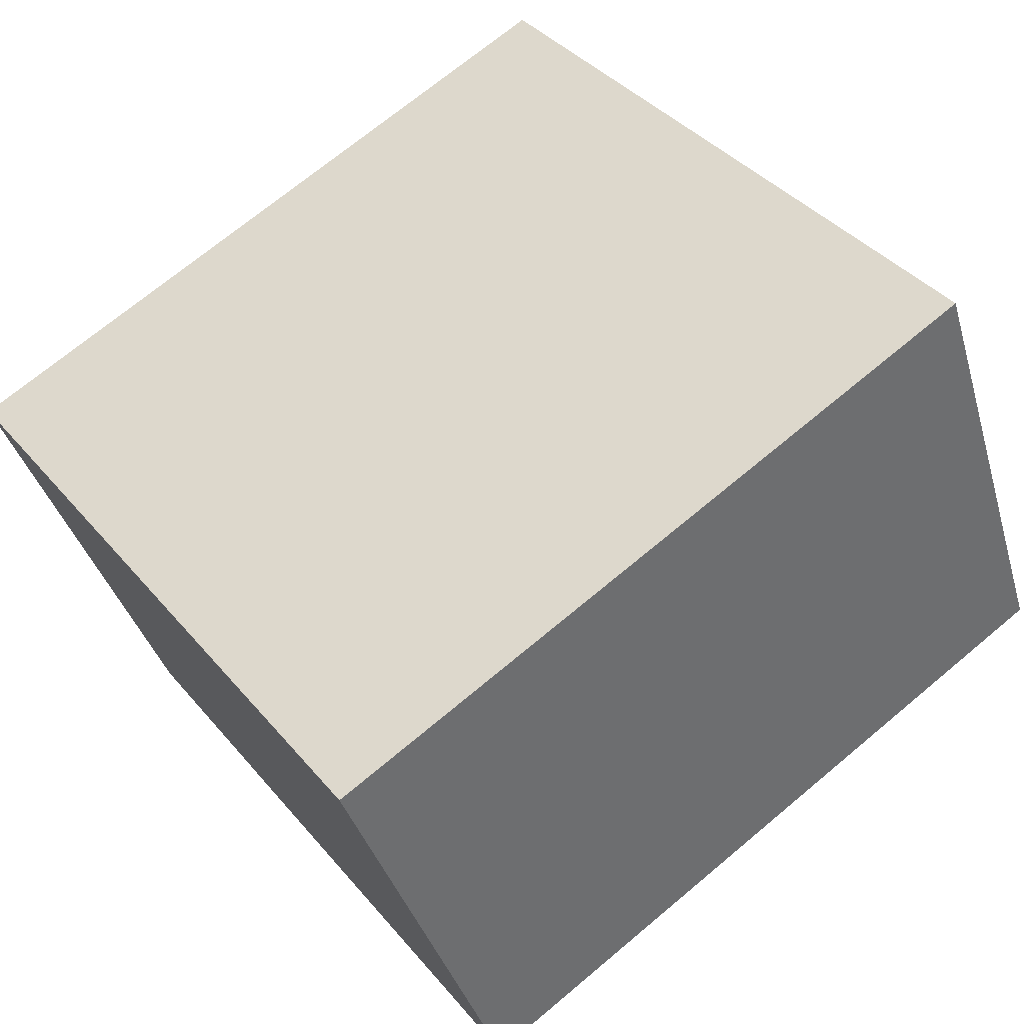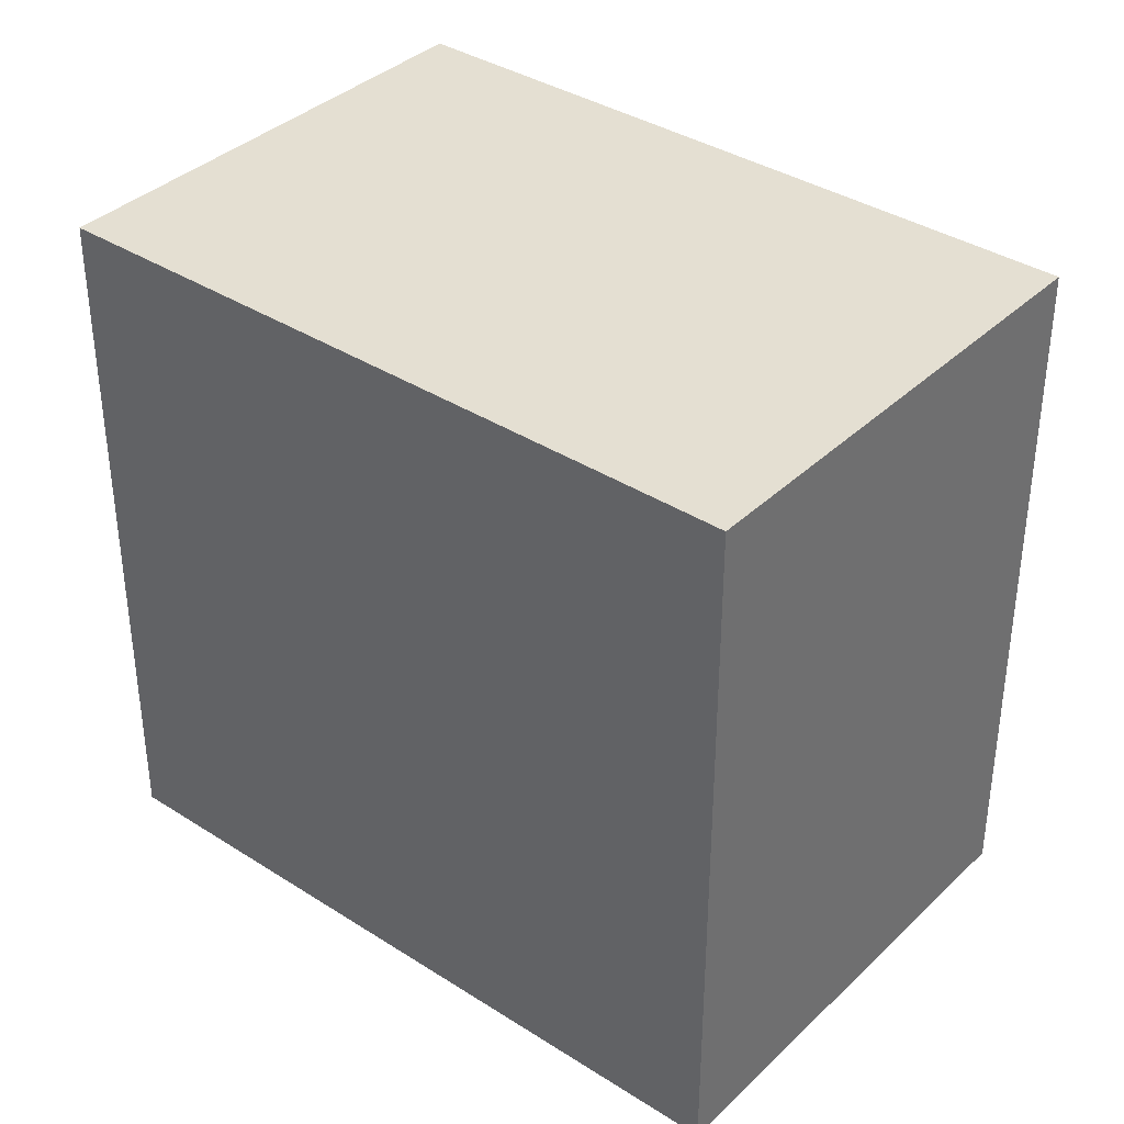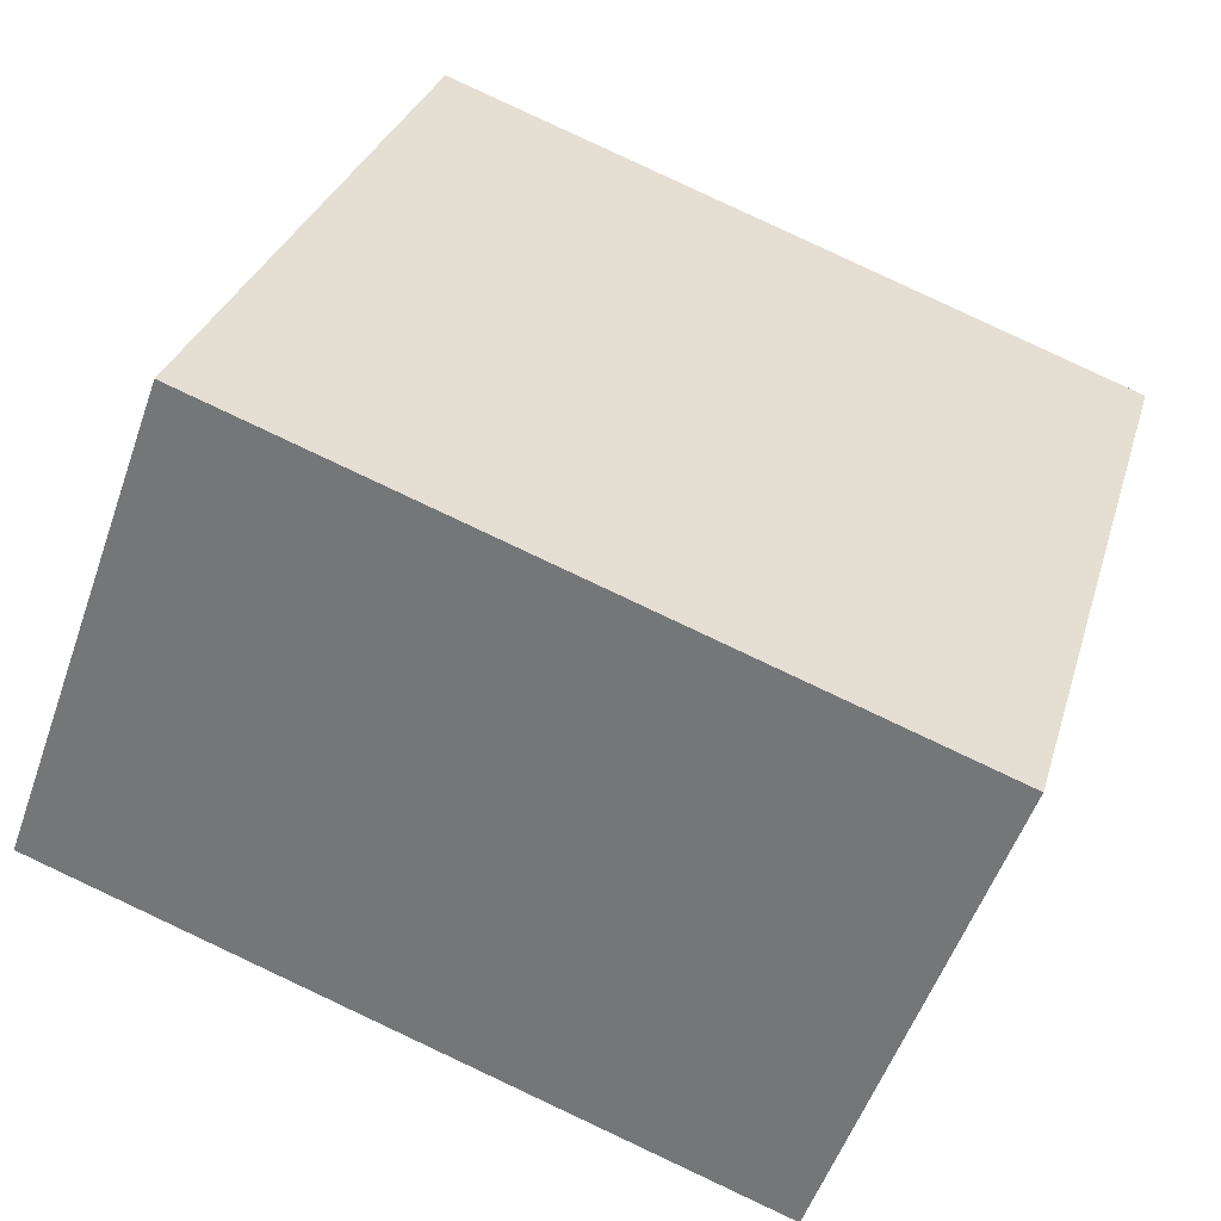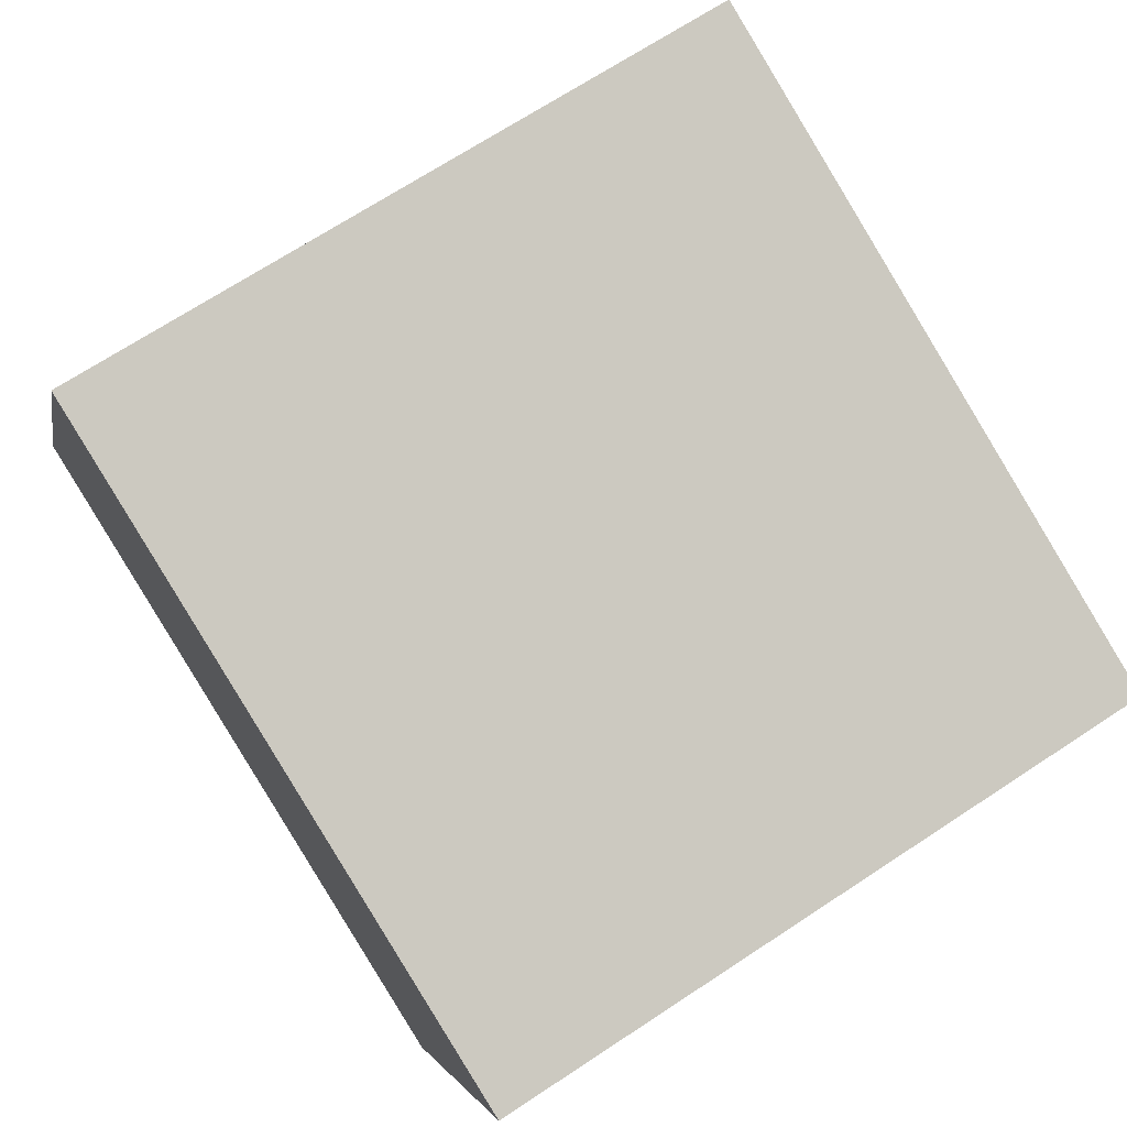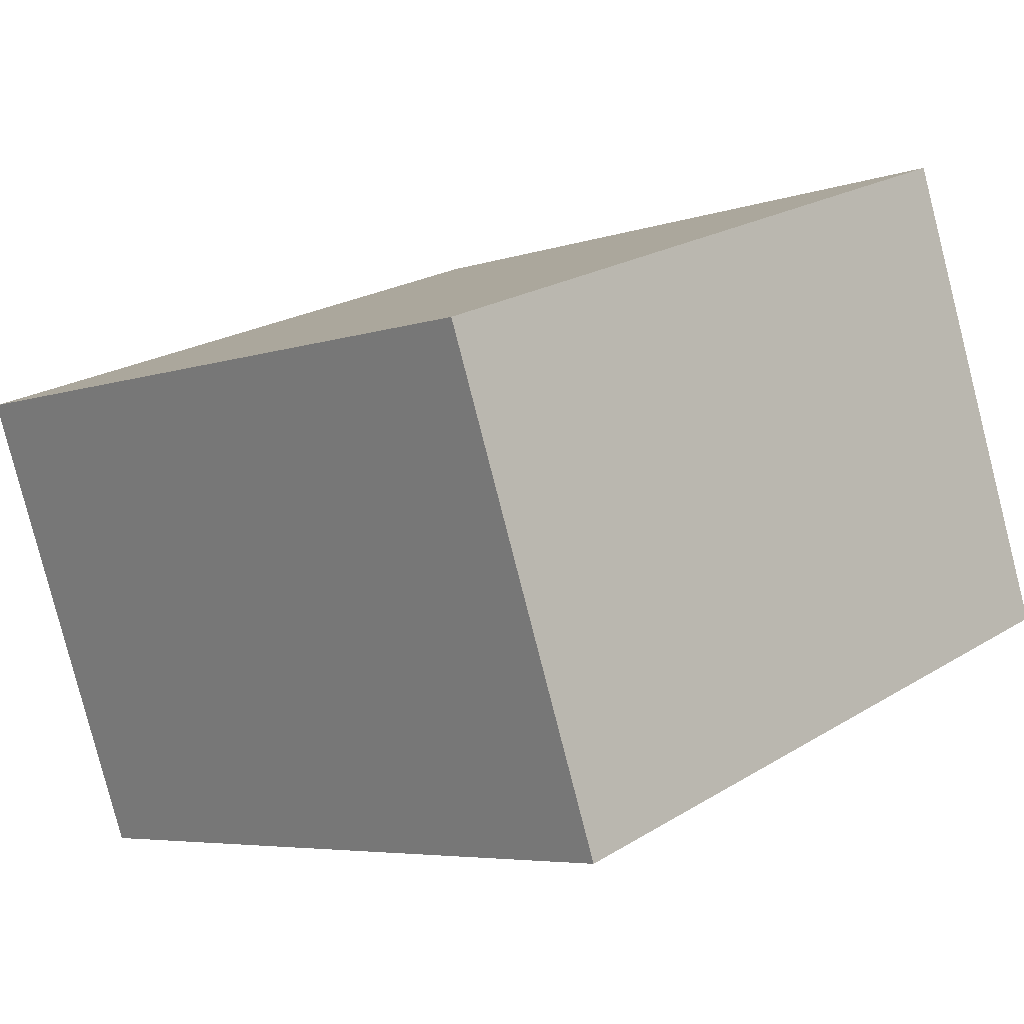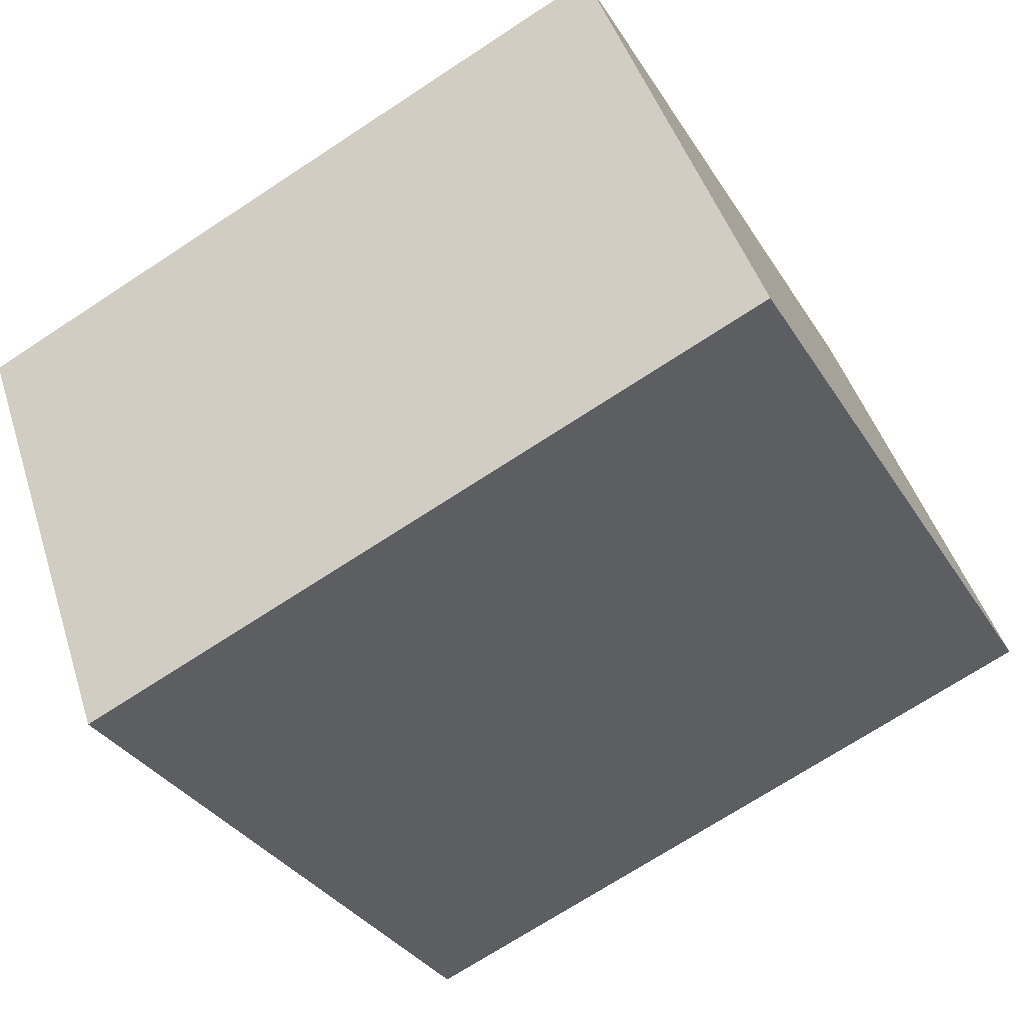
<metadata>
{"format":"obj","ext":"obj","renderer":"f3d","projection":"perspective","resolution":1024,"background":"white","views":[{"elev":38.7,"azim":144.8,"up":"+Z"},{"elev":37.0,"azim":-120.4,"up":"+Y"},{"elev":30.2,"azim":15.4,"up":"+Z"},{"elev":70.0,"azim":56.7,"up":"+Z"},{"elev":22.5,"azim":-136.5,"up":"+Z"},{"elev":-32.9,"azim":-153.0,"up":"+Z"}]}
</metadata>
<code>
v  2.696 2.19 0.665
v  0 2.19 1.341e-16
v  0.531 2.19 1.455
v  2.166 2.19 -0.79
v  0.531 -8.909e-17 1.455
v  2.696 -4.072e-17 0.665
v  2.166 4.837e-17 -0.79
v  0 0 0
g defaultobject
f 1 2 3
f 2 1 4
f 5 1 3
f 1 5 6
f 6 4 1
f 4 6 7
f 7 2 4
f 2 7 8
f 8 3 2
f 3 8 5
f 5 7 6
f 7 5 8

</code>
